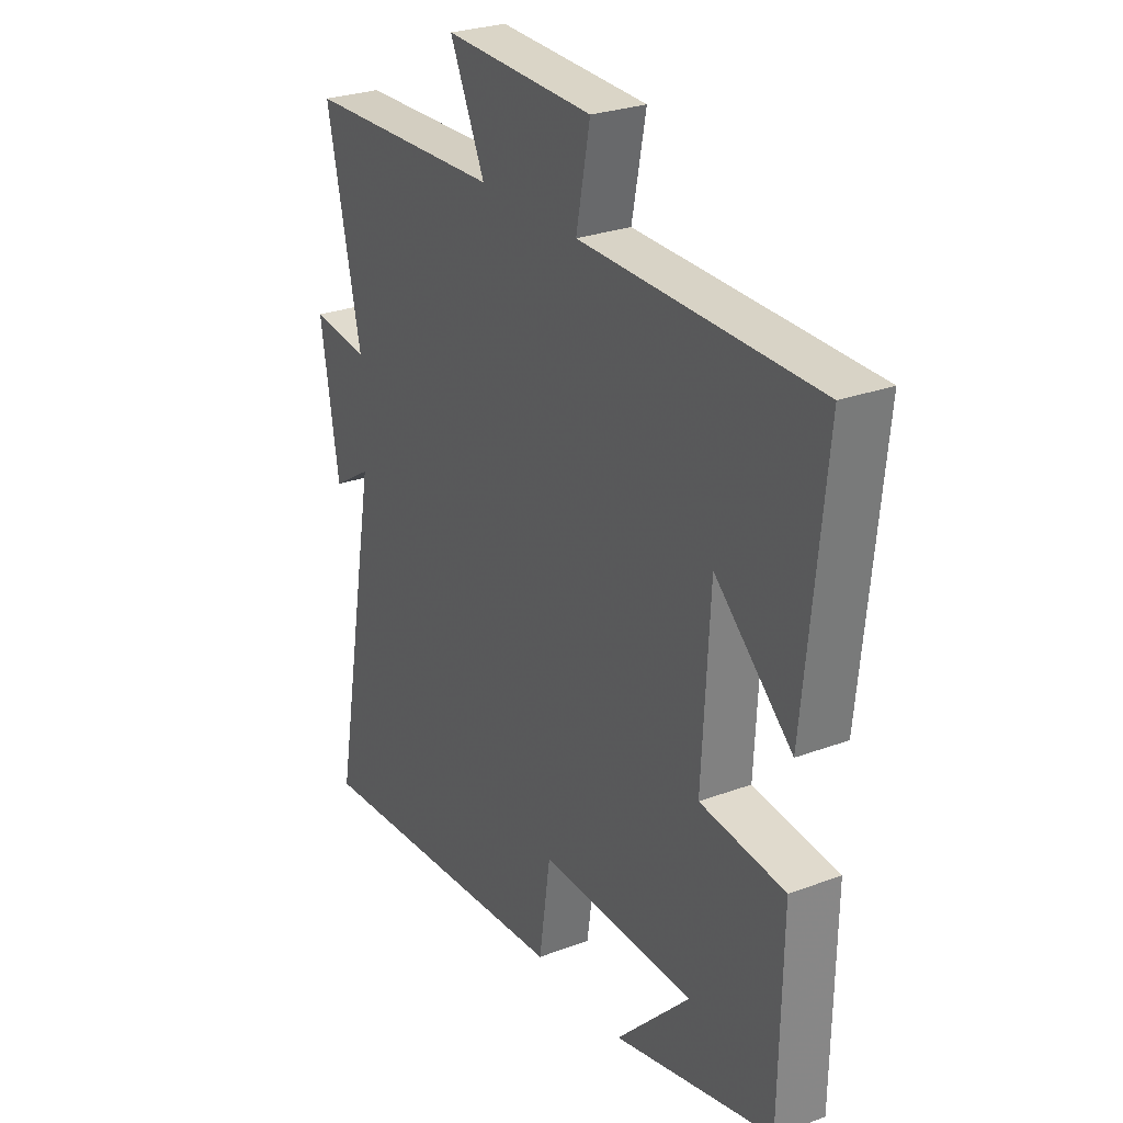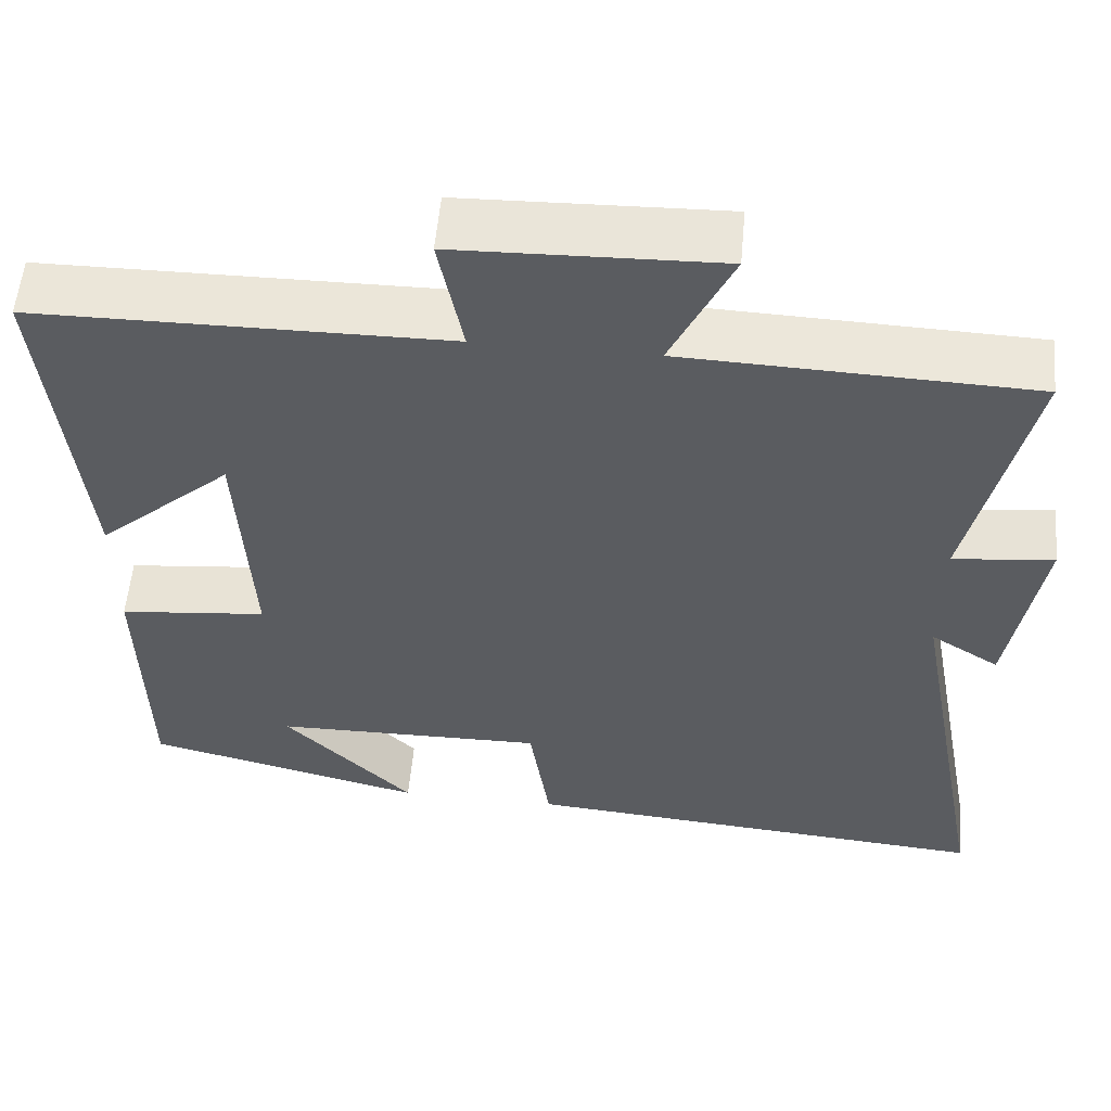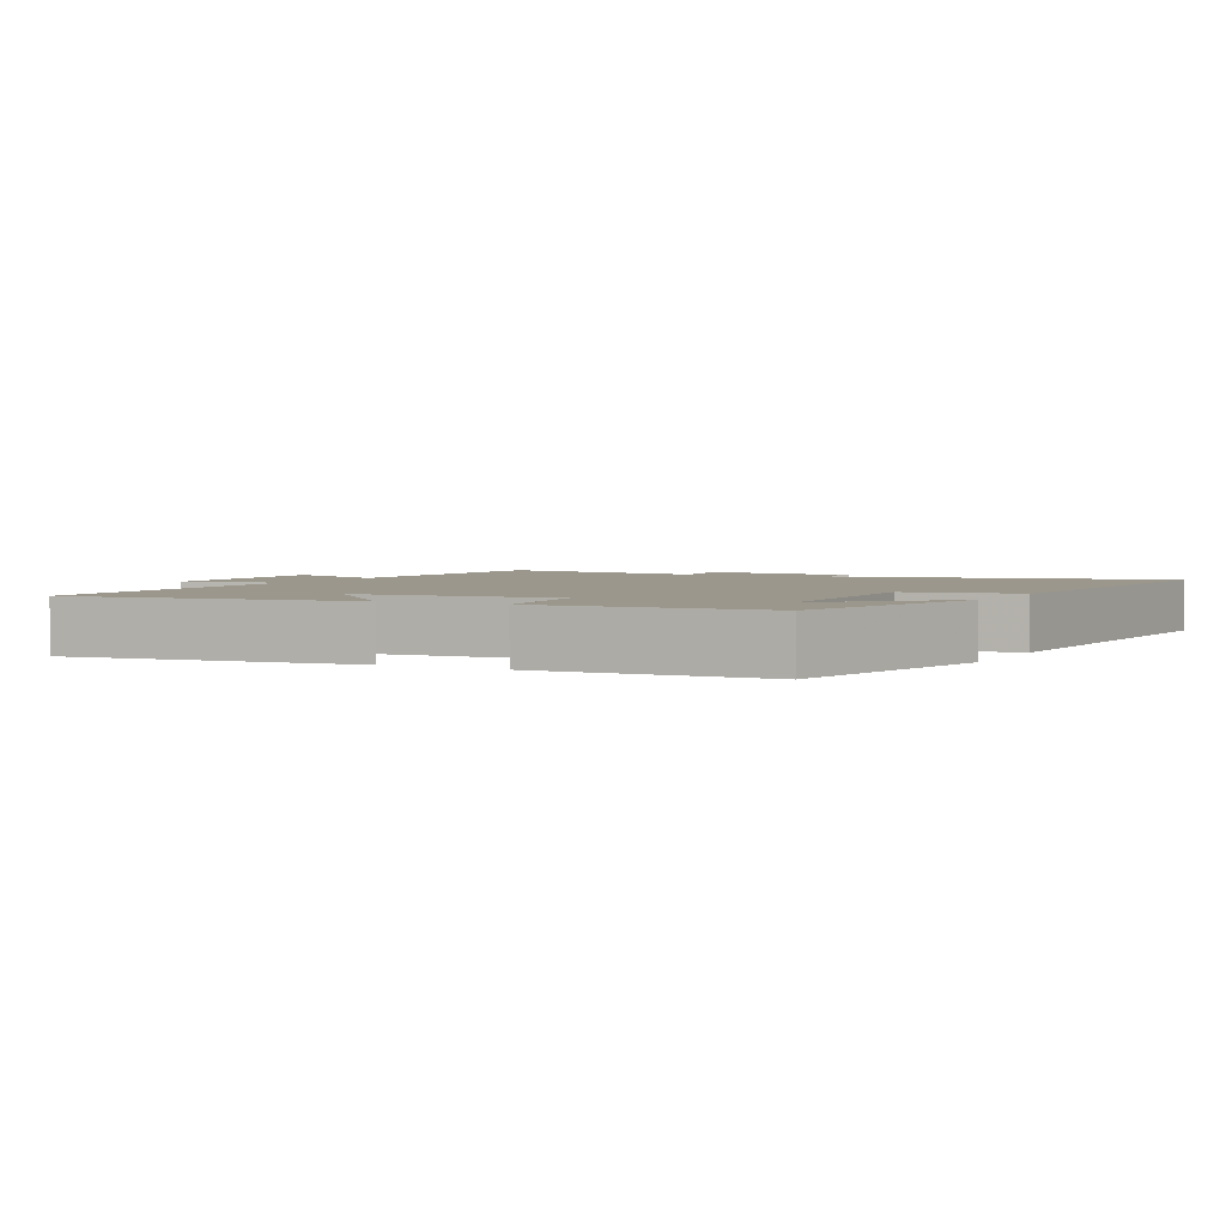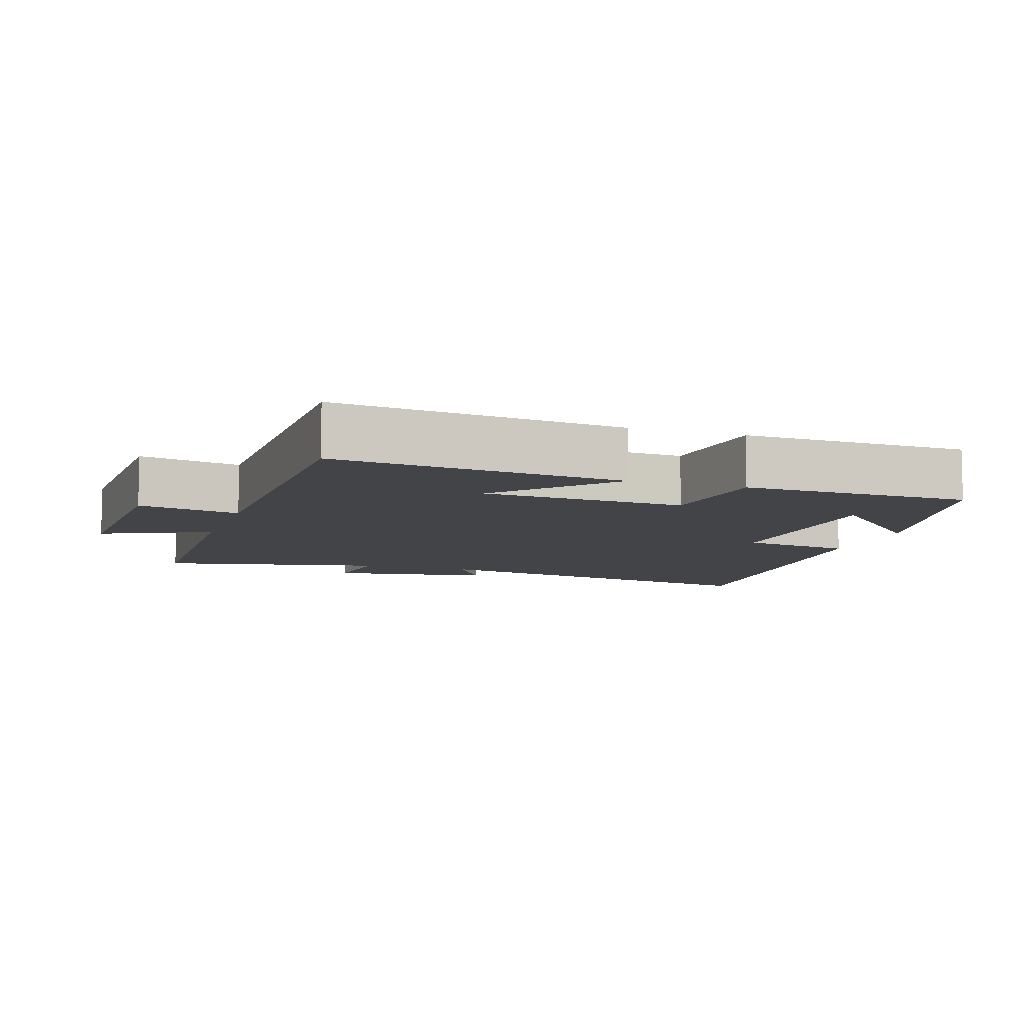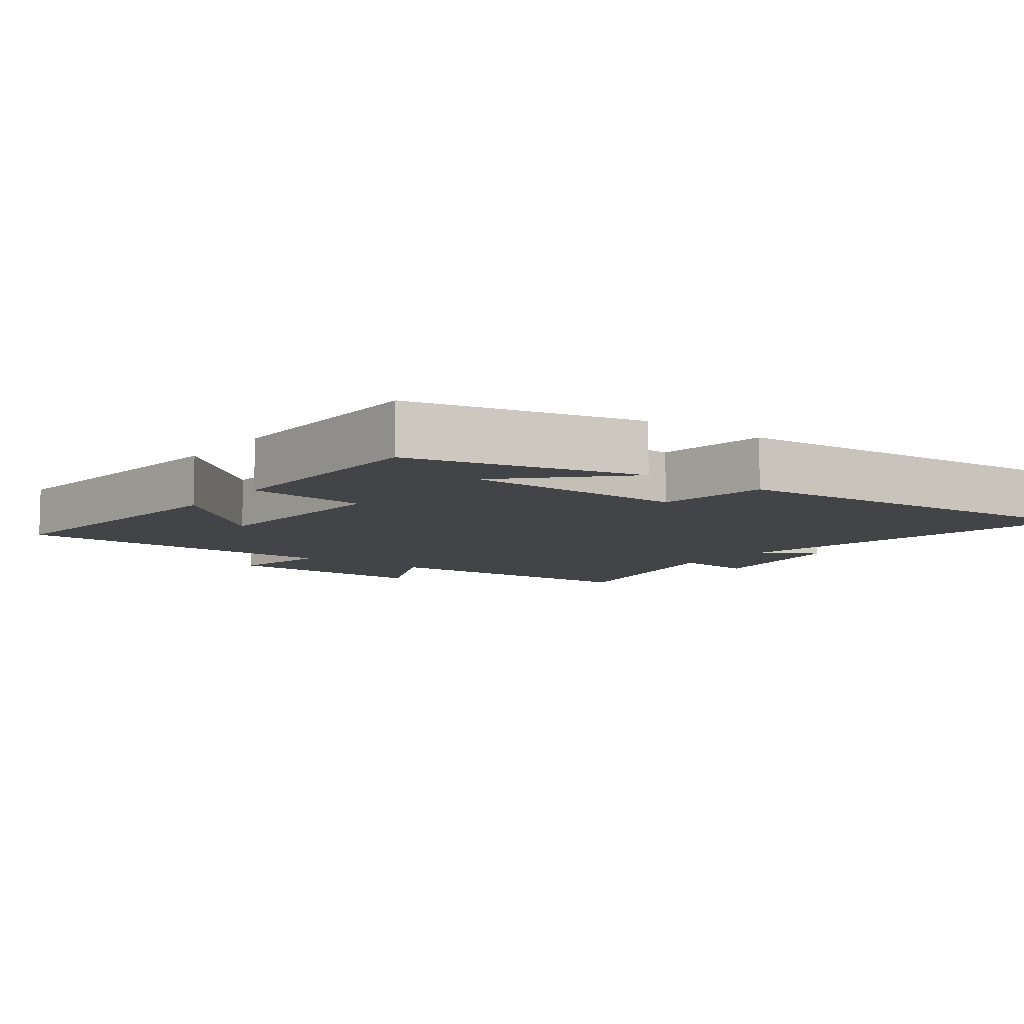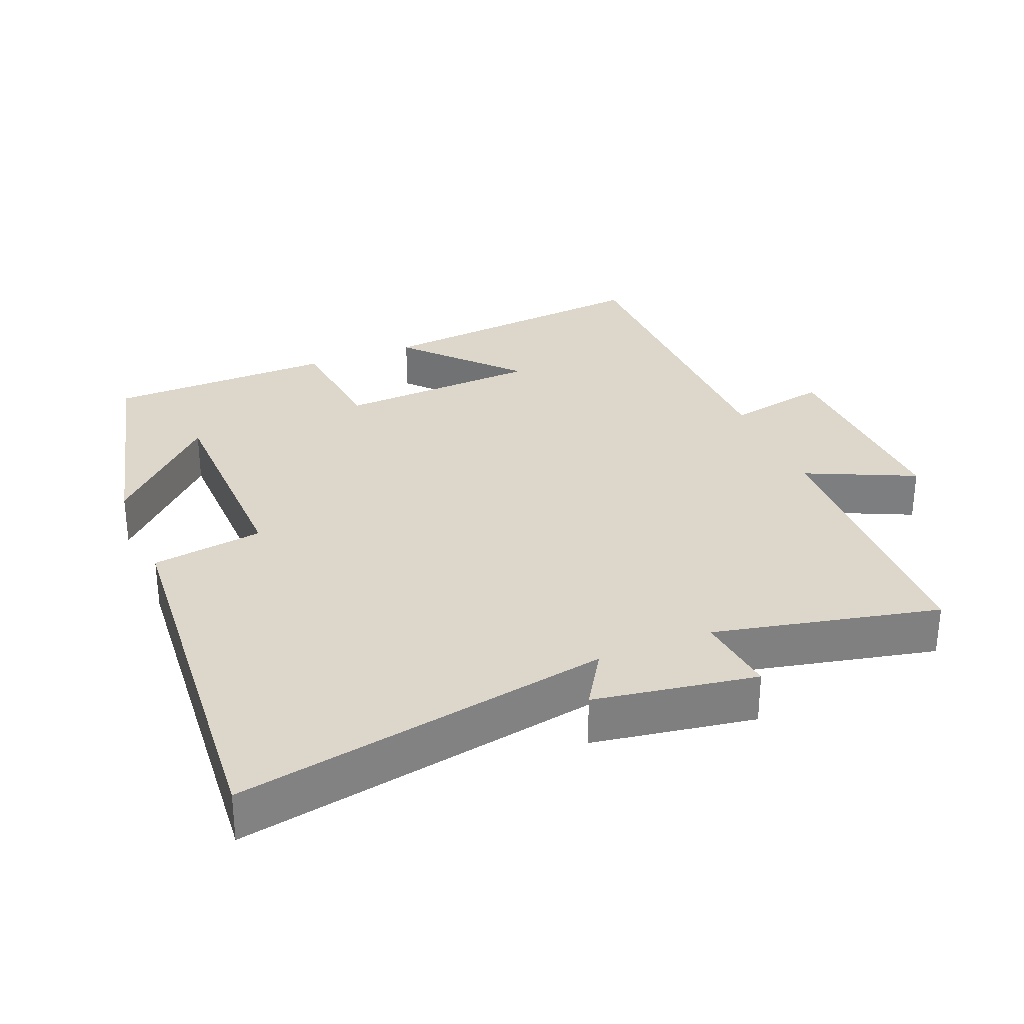
<metadata>
{"format":"obj","ext":"obj","renderer":"f3d","projection":"perspective","resolution":1024,"background":"white","views":[{"elev":27.2,"azim":60.0,"up":"+Z"},{"elev":55.9,"azim":-174.8,"up":"+Z"},{"elev":2.7,"azim":116.6,"up":"+Y"},{"elev":-8.3,"azim":71.5,"up":"+Y"},{"elev":-8.3,"azim":143.1,"up":"+Y"},{"elev":30.4,"azim":-112.3,"up":"+Y"}]}
</metadata>
<code>
v -0.571 0.07 0.486
v -0.157 0.07 0.5
v -0.23 0.07 0.657
v 0.082 0.07 0.647
v 0.053 0.07 0.5
v 0.542 0.07 0.495
v 0.5 0.07 0.078
v 0.34 0.07 0.223
v 0.324 0.07 -0.071
v 0.5 0.07 -0.09
v 0.494 0.07 -0.418
v 0.161 0.07 -0.5
v 0.315 0.07 -0.344
v -0.009 0.07 -0.338
v -0.033 0.07 -0.5
v -0.599 0.07 -0.545
v -0.5 0.07 -0.006
v -0.582 0.07 -0.058
v -0.62 0.07 0.176
v -0.5 0.07 0.162
v -0.571 0 0.486
v -0.157 0 0.5
v -0.23 0 0.657
v 0.082 0 0.647
v 0.053 0 0.5
v 0.542 0 0.495
v 0.5 0 0.078
v 0.34 0 0.223
v 0.324 0 -0.071
v 0.5 0 -0.09
v 0.494 0 -0.418
v 0.161 0 -0.5
v 0.315 0 -0.344
v -0.009 0 -0.338
v -0.033 0 -0.5
v -0.599 0 -0.545
v -0.5 0 -0.006
v -0.582 0 -0.058
v -0.62 0 0.176
v -0.5 0 0.162
f 17 18 19 20
f 14 15 16 17
f 13 14 17 20
f 11 12 13
f 9 10 11 13
f 9 13 20 1
f 5 6 7 8
f 5 8 9 1
f 2 3 4 5
f 1 2 5
f 40 39 38 37
f 37 36 35 34
f 40 37 34 33
f 33 32 31
f 33 31 30 29
f 21 40 33 29
f 28 27 26 25
f 21 29 28 25
f 25 24 23 22
f 25 22 21
f 1 21 22 2
f 2 22 23 3
f 3 23 24 4
f 4 24 25 5
f 5 25 26 6
f 6 26 27 7
f 7 27 28 8
f 8 28 29 9
f 9 29 30 10
f 10 30 31 11
f 11 31 32 12
f 12 32 33 13
f 13 33 34 14
f 14 34 35 15
f 15 35 36 16
f 16 36 37 17
f 17 37 38 18
f 18 38 39 19
f 19 39 40 20
f 20 40 21 1

</code>
